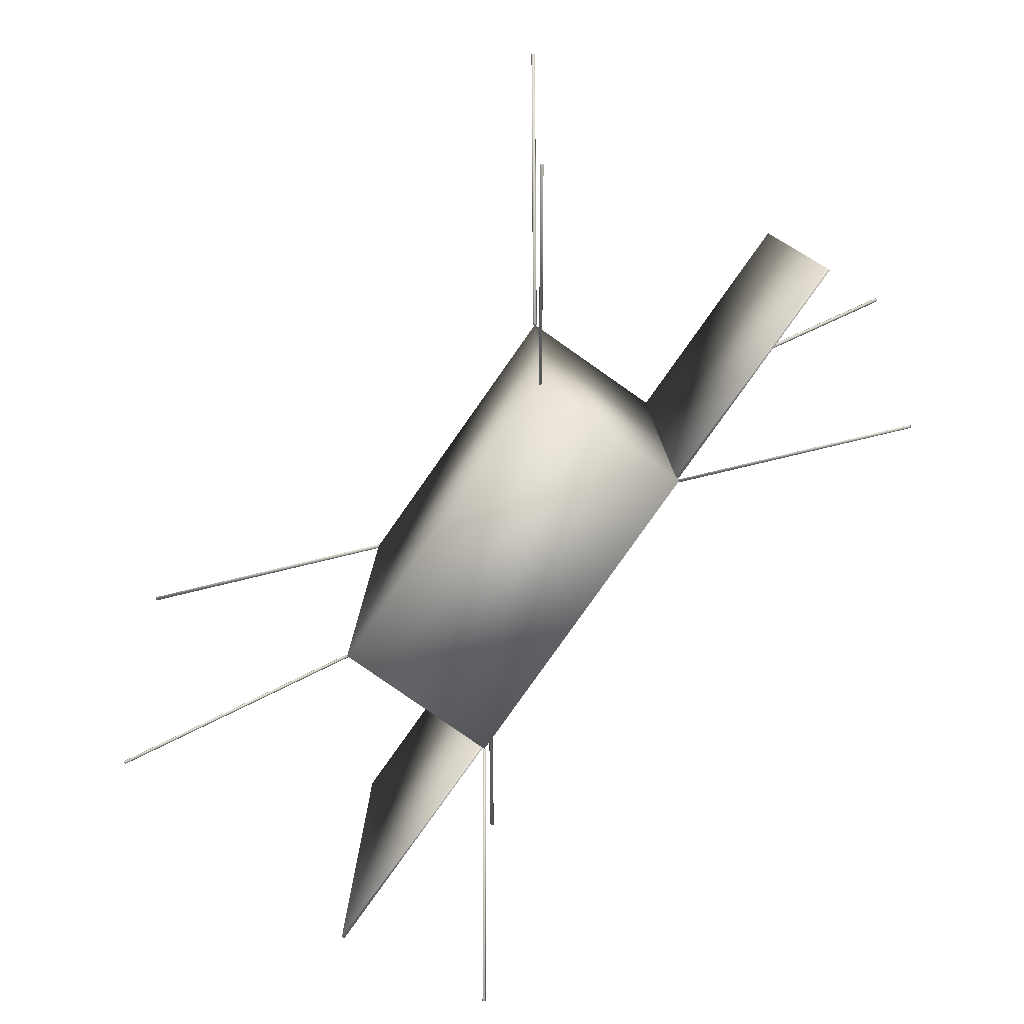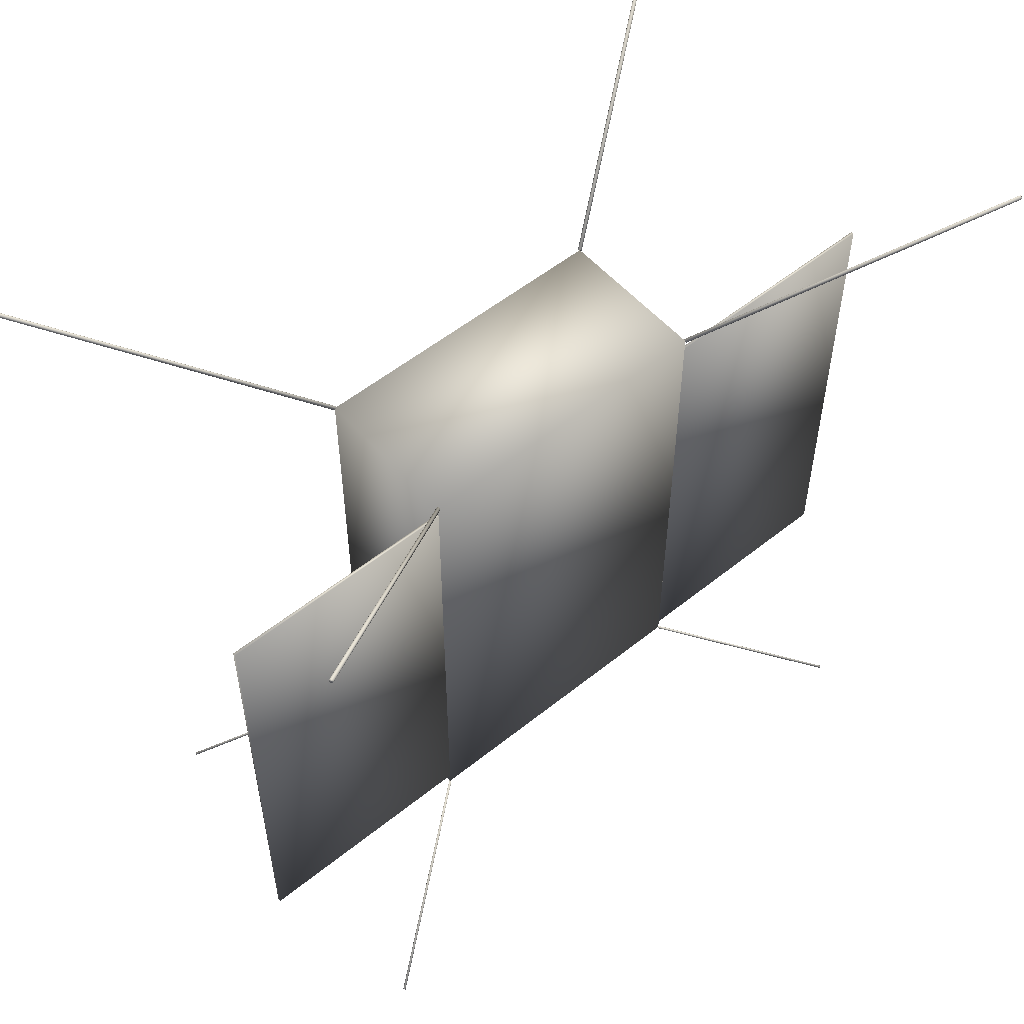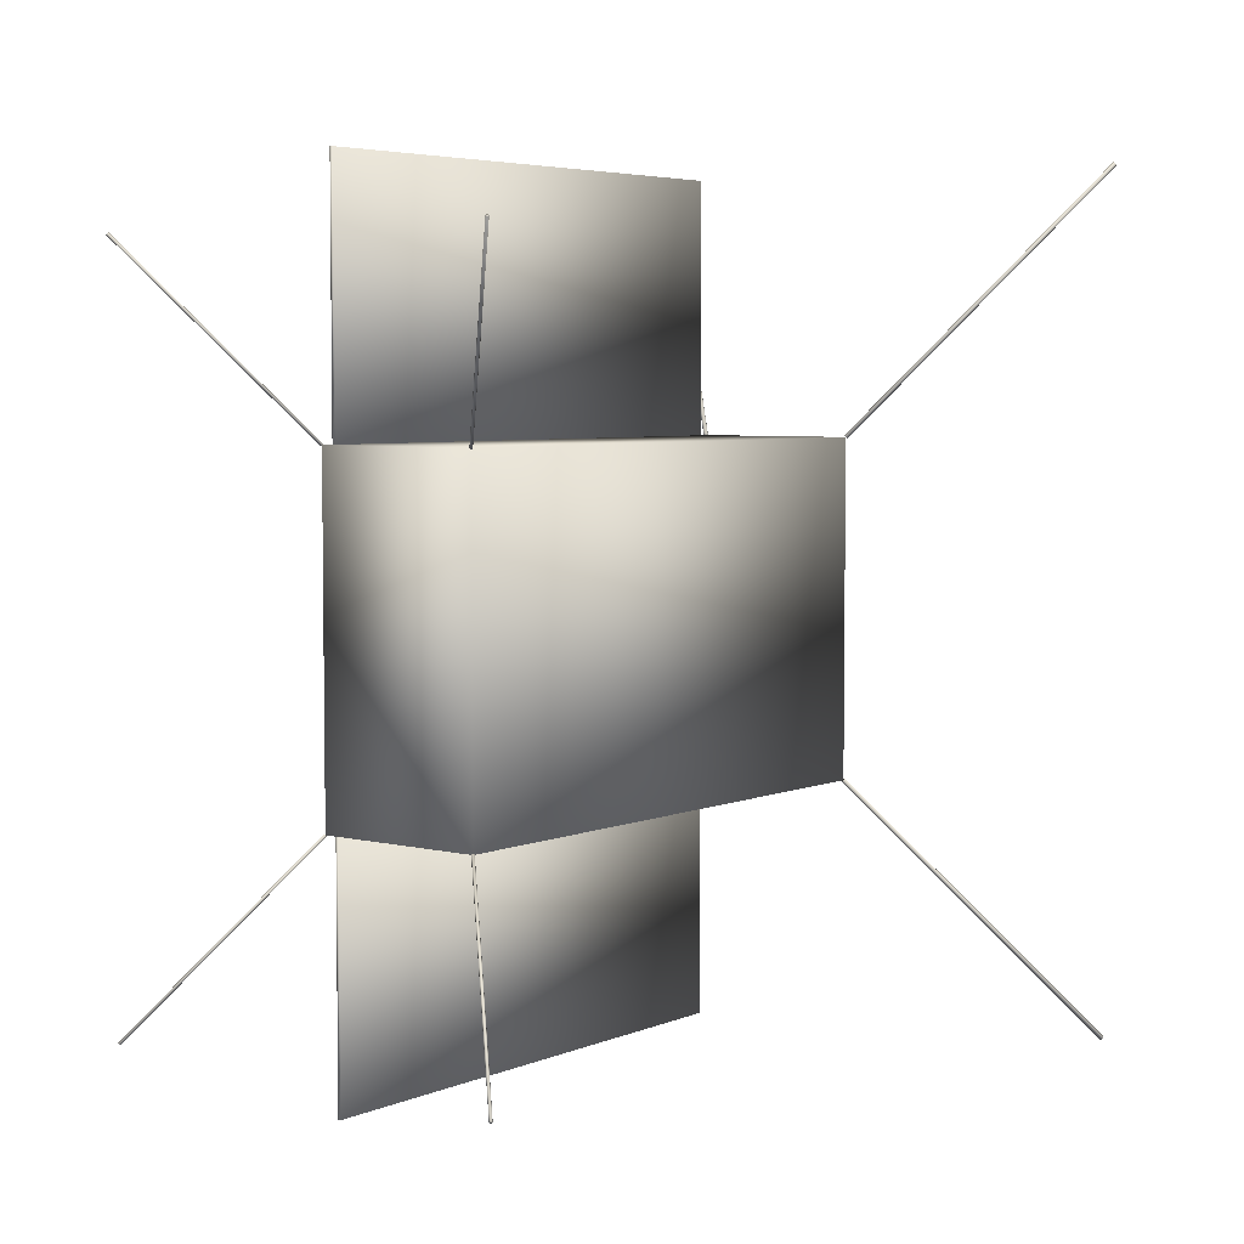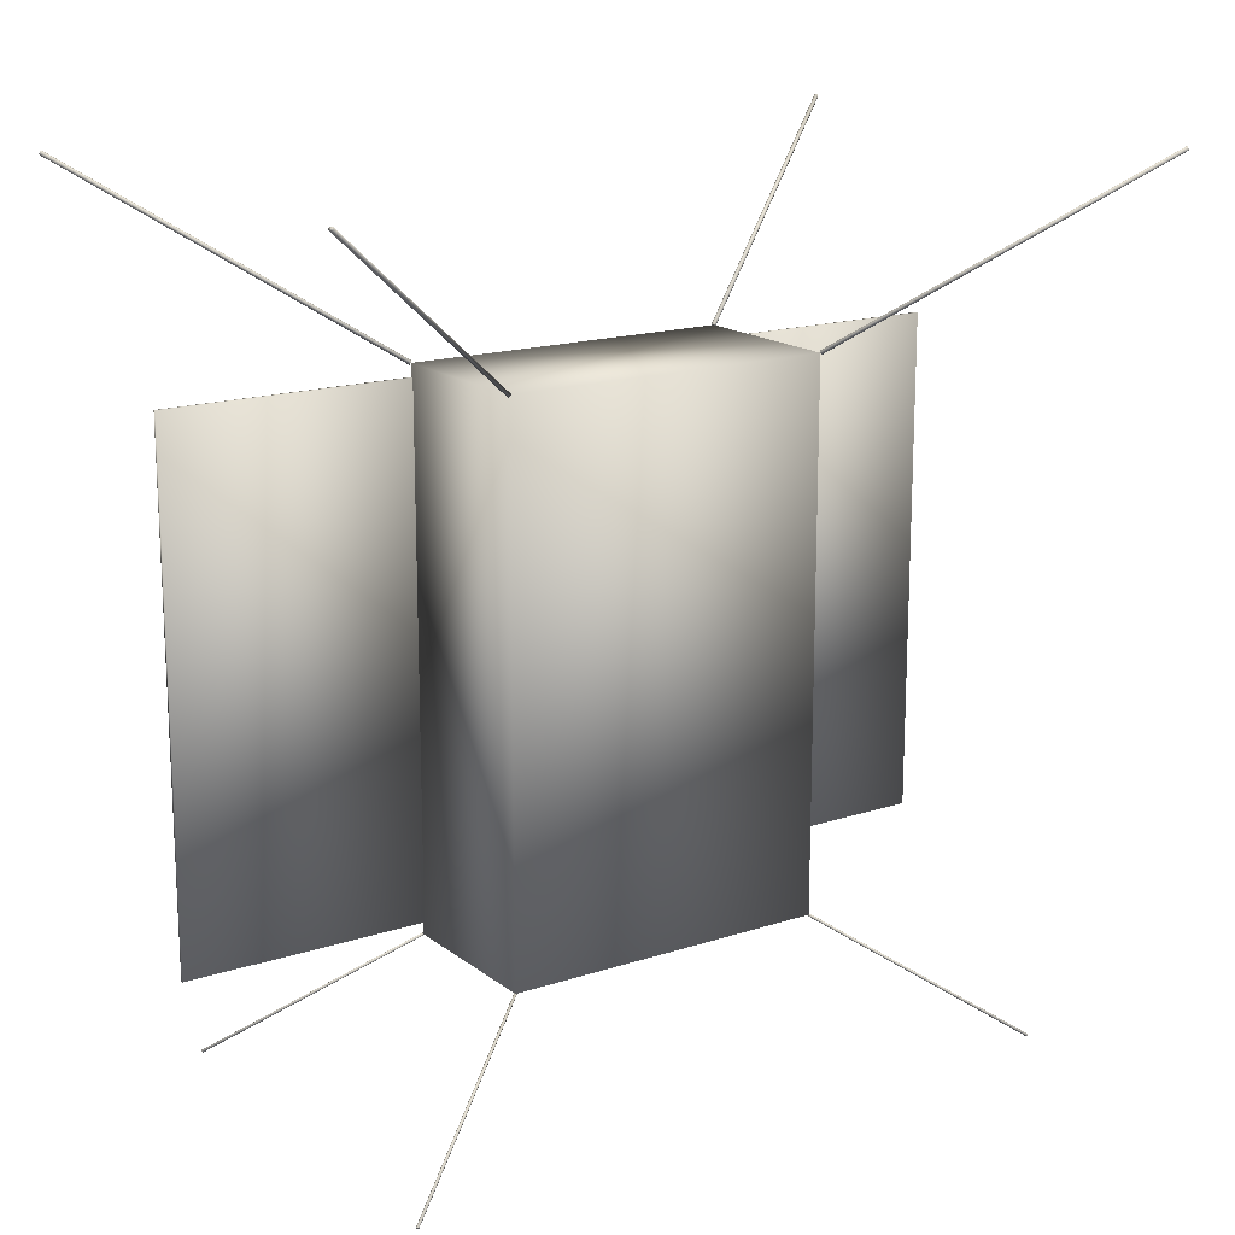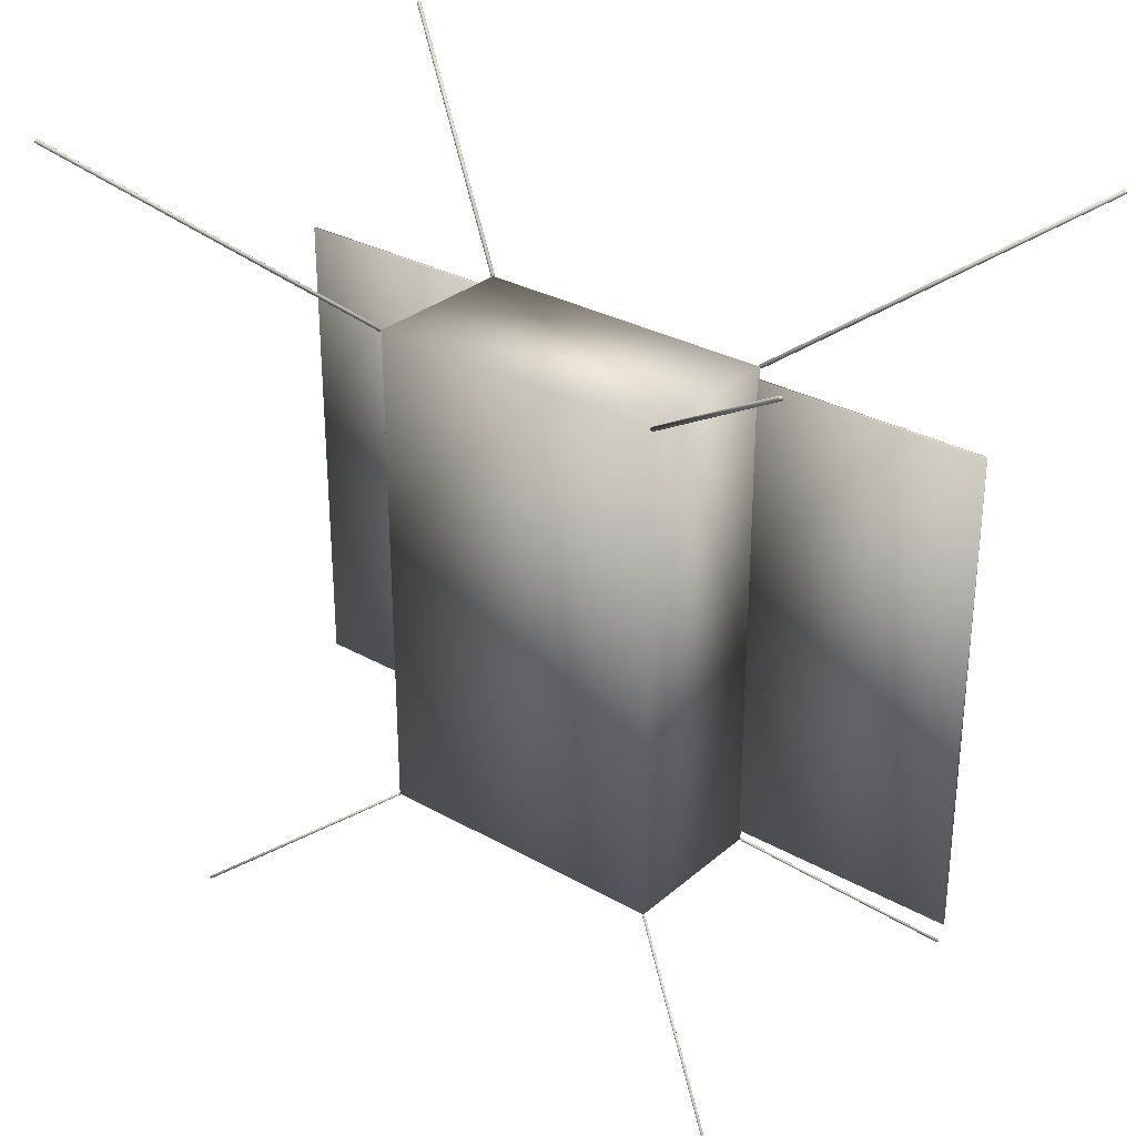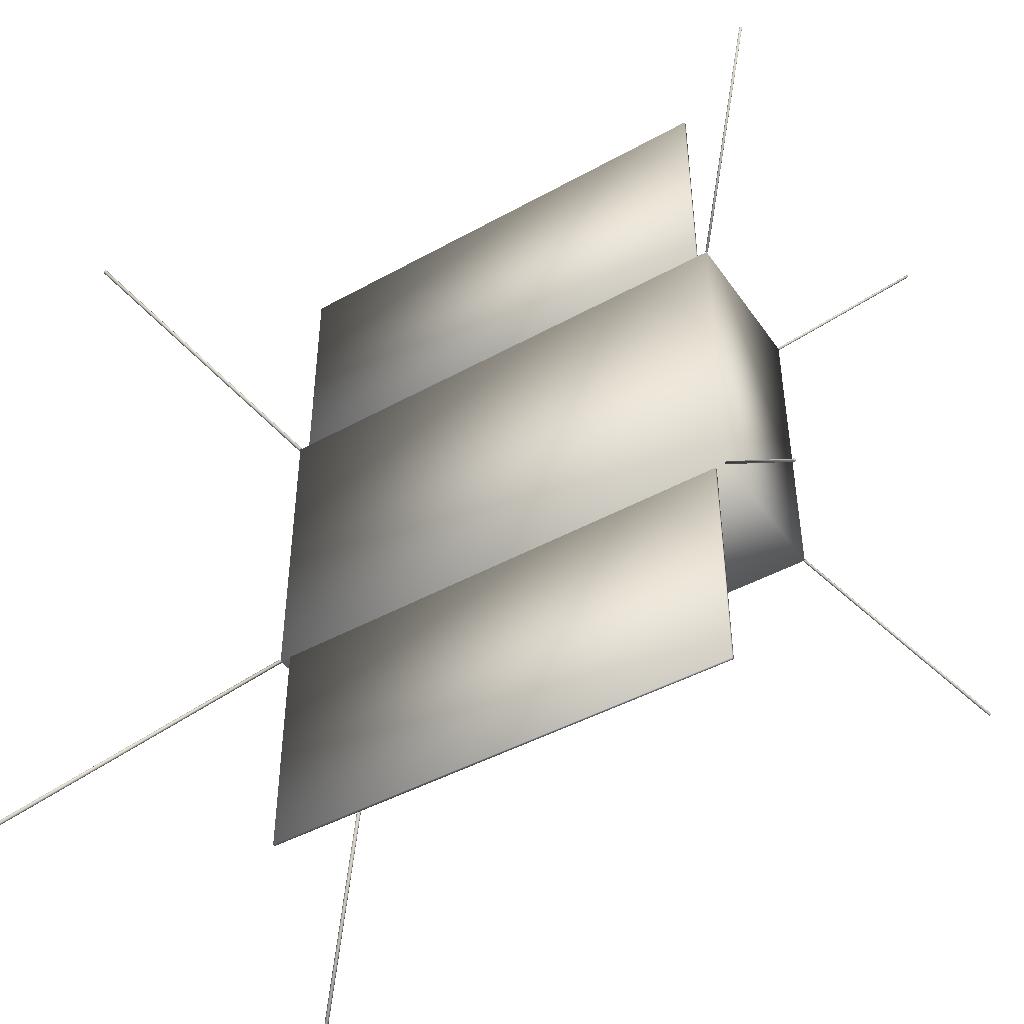
<metadata>
{"format":"obj","ext":"obj","renderer":"f3d","projection":"perspective","resolution":1024,"background":"white","views":[{"elev":-79.4,"azim":-35.1,"up":"+Z"},{"elev":54.4,"azim":49.6,"up":"+Z"},{"elev":4.9,"azim":-142.2,"up":"+Y"},{"elev":16.5,"azim":-123.8,"up":"+Z"},{"elev":30.3,"azim":-50.7,"up":"+Z"},{"elev":-45.0,"azim":122.7,"up":"+Y"}]}
</metadata>
<code>
o Cylinder11_copy14
v -0.2339 -0.1754 0.4921
v -0.2337 -0.1761 0.4912
v -0.2343 -0.1764 0.4903
v -0.2352 -0.1761 0.4897
v -0.2361 -0.1754 0.4899
v -0.2363 -0.1746 0.4908
v -0.2357 -0.1743 0.4918
v -0.2348 -0.1746 0.4923
v -0.1099 0 0.3681
v -0.1097 -0.00075 0.3672
v -0.1103 -0.001061 0.3663
v -0.1112 -0.00075 0.3657
v -0.1121 0 0.3659
v -0.1123 0.00075 0.3668
v -0.1118 0.001061 0.3678
v -0.1108 0.00075 0.3683
v -0.111 0 0
v -0.111 0 0.367
v -0.111 0.222 0
v -0.111 0.222 0.367
v 0 0 0
v 0 0 0.367
v 0 0.222 0
v 0 0.222 0.367
v -0.002 -0.167 0.0085
v -0.002 -0.167 0.3585
v -0.002 0 0.0085
v -0.002 0 0.3585
v 0 -0.167 0.0085
v 0 -0.167 0.3585
v 0 0 0.0085
v 0 0 0.3585
v -0.002 0.222 0.0085
v -0.002 0.222 0.3585
v -0.002 0.389 0.0085
v -0.002 0.389 0.3585
v 0 0.222 0.0085
v 0 0.222 0.3585
v 0 0.389 0.0085
v 0 0.389 0.3585
v 0.08373 0.3393 -0.08232
v 0.08318 0.3399 -0.08214
v 0.08253 0.3401 -0.08247
v 0.08215 0.3399 -0.08311
v 0.08227 0.3394 -0.08368
v 0.08282 0.3389 -0.08386
v 0.08347 0.3387 -0.08353
v 0.08385 0.3389 -0.08289
v 0.0007282 0.222 0.0006846
v 0.0001835 0.2225 0.0008591
v -0.0004687 0.2227 0.0005304
v -0.0008464 0.2225 -0.0001091
v -0.0007282 0.222 -0.0006846
v -0.0001835 0.2215 -0.0008591
v 0.0004687 0.2213 -0.0005304
v 0.0008464 0.2215 0.0001091
v -0.1933 0.3393 -0.08373
v -0.1931 0.3399 -0.08318
v -0.1935 0.3401 -0.08253
v -0.1941 0.3399 -0.08215
v -0.1947 0.3394 -0.08227
v -0.1949 0.3389 -0.08282
v -0.1945 0.3387 -0.08347
v -0.1939 0.3389 -0.08385
v -0.1103 0.222 -0.0007282
v -0.1101 0.2225 -0.0001835
v -0.1105 0.2227 0.0004687
v -0.1111 0.2225 0.0008464
v -0.1117 0.222 0.0007282
v -0.1119 0.2215 0.0001835
v -0.1115 0.2213 -0.0004687
v -0.1109 0.2215 -0.0008464
v 0.08368 -0.1174 -0.08227
v 0.08386 -0.1169 -0.08282
v 0.08353 -0.1167 -0.08347
v 0.08289 -0.1169 -0.08385
v 0.08232 -0.1173 -0.08373
v 0.08214 -0.1179 -0.08318
v 0.08247 -0.1181 -0.08253
v 0.08311 -0.1179 -0.08215
v 0.0006846 -3.084e-05 0.0007282
v 0.0008591 0.0004777 0.0001835
v 0.0005304 0.0007064 -0.0004687
v -0.0001091 0.0005213 -0.0008464
v -0.0006846 3.084e-05 -0.0007282
v -0.0008591 -0.0004777 -0.0001835
v -0.0005304 -0.0007064 0.0004687
v 0.0001091 -0.0005213 0.0008464
v -0.1933 -0.1174 -0.08368
v -0.1938 -0.1169 -0.08386
v -0.1945 -0.1167 -0.08353
v -0.1948 -0.1169 -0.08289
v -0.1947 -0.1173 -0.08232
v -0.1942 -0.1179 -0.08214
v -0.1935 -0.1181 -0.08247
v -0.1932 -0.1179 -0.08311
v -0.1103 -3.084e-05 -0.0006846
v -0.1108 0.0004777 -0.0008591
v -0.1115 0.0007064 -0.0005304
v -0.1118 0.0005213 0.0001091
v -0.1117 3.084e-05 0.0006846
v -0.1112 -0.0004777 0.0008591
v -0.1105 -0.0007064 0.0005304
v -0.1102 -0.0005213 -0.0001091
v 0.1251 0.3974 0.4899
v 0.1253 0.3966 0.4908
v 0.1247 0.3963 0.4918
v 0.1238 0.3966 0.4923
v 0.1229 0.3974 0.4921
v 0.1227 0.3981 0.4912
v 0.1232 0.3984 0.4903
v 0.1242 0.3981 0.4897
v 0.001061 0.222 0.3659
v 0.00128 0.2213 0.3668
v 0.00075 0.2209 0.3678
v -0.0002197 0.2213 0.3683
v -0.001061 0.222 0.3681
v -0.00128 0.2228 0.3672
v -0.00075 0.2231 0.3663
v 0.0002197 0.2228 0.3657
v -0.2339 0.3974 0.4921
v -0.2348 0.3966 0.4923
v -0.2357 0.3963 0.4918
v -0.2363 0.3966 0.4908
v -0.2361 0.3974 0.4899
v -0.2352 0.3981 0.4897
v -0.2343 0.3984 0.4903
v -0.2337 0.3981 0.4912
v -0.1099 0.222 0.3681
v -0.1108 0.2213 0.3683
v -0.1118 0.2209 0.3678
v -0.1123 0.2213 0.3668
v -0.1121 0.222 0.3659
v -0.1112 0.2228 0.3657
v -0.1103 0.2231 0.3663
v -0.1097 0.2228 0.3672
v 0.1251 -0.1754 0.4899
v 0.1242 -0.1761 0.4897
v 0.1232 -0.1764 0.4903
v 0.1227 -0.1761 0.4912
v 0.1229 -0.1754 0.4921
v 0.1238 -0.1746 0.4923
v 0.1247 -0.1743 0.4918
v 0.1253 -0.1746 0.4908
v 0.001061 0 0.3659
v 0.0002197 -0.00075 0.3657
v -0.00075 -0.001061 0.3663
v -0.00128 -0.00075 0.3672
v -0.001061 0 0.3681
v -0.0002197 0.00075 0.3683
v 0.00075 0.001061 0.3678
v 0.00128 0.00075 0.3668
g Cylinder11_copy14_SOLAR_CELL
f 21 23 24 22
f 29 31 32 30
f 37 39 40 38
g Cylinder11_copy14_default
f 1 8 7 6 5 4 3 2
f 1 9 16 8
f 2 10 9 1
f 3 11 10 2
f 4 12 11 3
f 5 13 12 4
f 6 14 13 5
f 7 15 14 6
f 8 16 15 7
f 10 11 12 13 14 15 16 9
f 17 21 22 18
f 18 20 19 17
f 18 22 24 20
f 19 23 21 17
f 20 24 23 19
f 25 29 30 26
f 26 28 27 25
f 26 30 32 28
f 27 31 29 25
f 28 32 31 27
f 33 37 38 34
f 34 36 35 33
f 34 38 40 36
f 35 39 37 33
f 36 40 39 35
f 41 48 47 46 45 44 43 42
f 41 49 56 48
f 42 50 49 41
f 43 51 50 42
f 44 52 51 43
f 45 53 52 44
f 46 54 53 45
f 47 55 54 46
f 48 56 55 47
f 50 51 52 53 54 55 56 49
f 57 64 63 62 61 60 59 58
f 57 65 72 64
f 58 66 65 57
f 59 67 66 58
f 60 68 67 59
f 61 69 68 60
f 62 70 69 61
f 63 71 70 62
f 64 72 71 63
f 66 67 68 69 70 71 72 65
f 73 80 79 78 77 76 75 74
f 73 81 88 80
f 74 82 81 73
f 75 83 82 74
f 76 84 83 75
f 77 85 84 76
f 78 86 85 77
f 79 87 86 78
f 80 88 87 79
f 82 83 84 85 86 87 88 81
f 89 96 95 94 93 92 91 90
f 89 97 104 96
f 90 98 97 89
f 91 99 98 90
f 92 100 99 91
f 93 101 100 92
f 94 102 101 93
f 95 103 102 94
f 96 104 103 95
f 98 99 100 101 102 103 104 97
f 105 112 111 110 109 108 107 106
f 105 113 120 112
f 106 114 113 105
f 107 115 114 106
f 108 116 115 107
f 109 117 116 108
f 110 118 117 109
f 111 119 118 110
f 112 120 119 111
f 114 115 116 117 118 119 120 113
f 121 128 127 126 125 124 123 122
f 121 129 136 128
f 122 130 129 121
f 123 131 130 122
f 124 132 131 123
f 125 133 132 124
f 126 134 133 125
f 127 135 134 126
f 128 136 135 127
f 130 131 132 133 134 135 136 129
f 137 144 143 142 141 140 139 138
f 137 145 152 144
f 138 146 145 137
f 139 147 146 138
f 140 148 147 139
f 141 149 148 140
f 142 150 149 141
f 143 151 150 142
f 144 152 151 143
f 146 147 148 149 150 151 152 145

</code>
